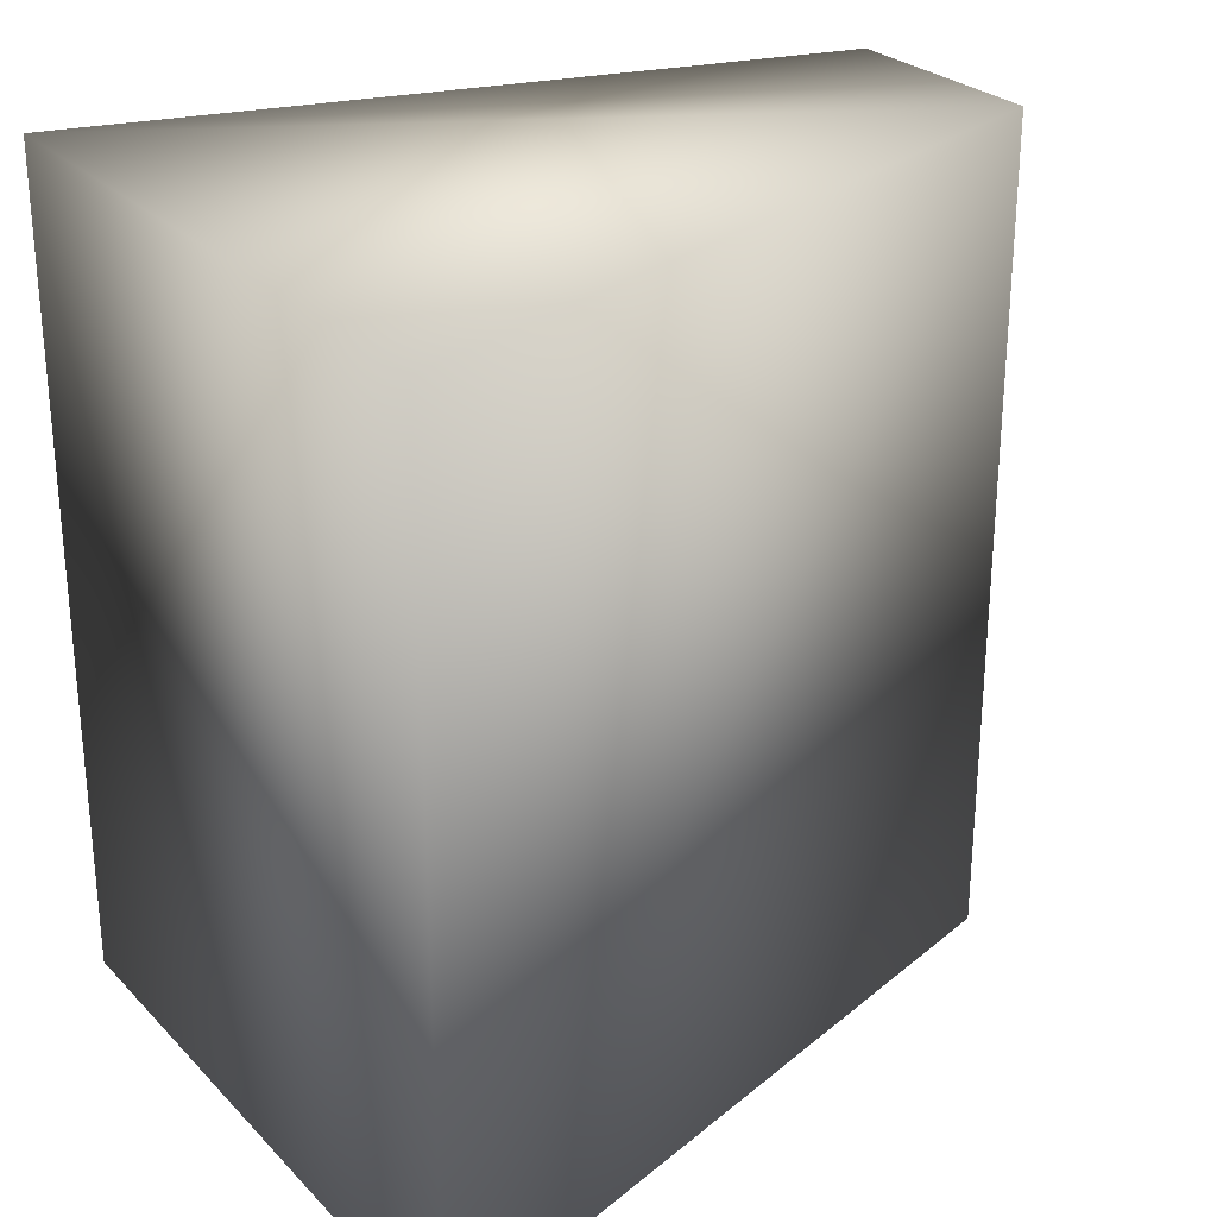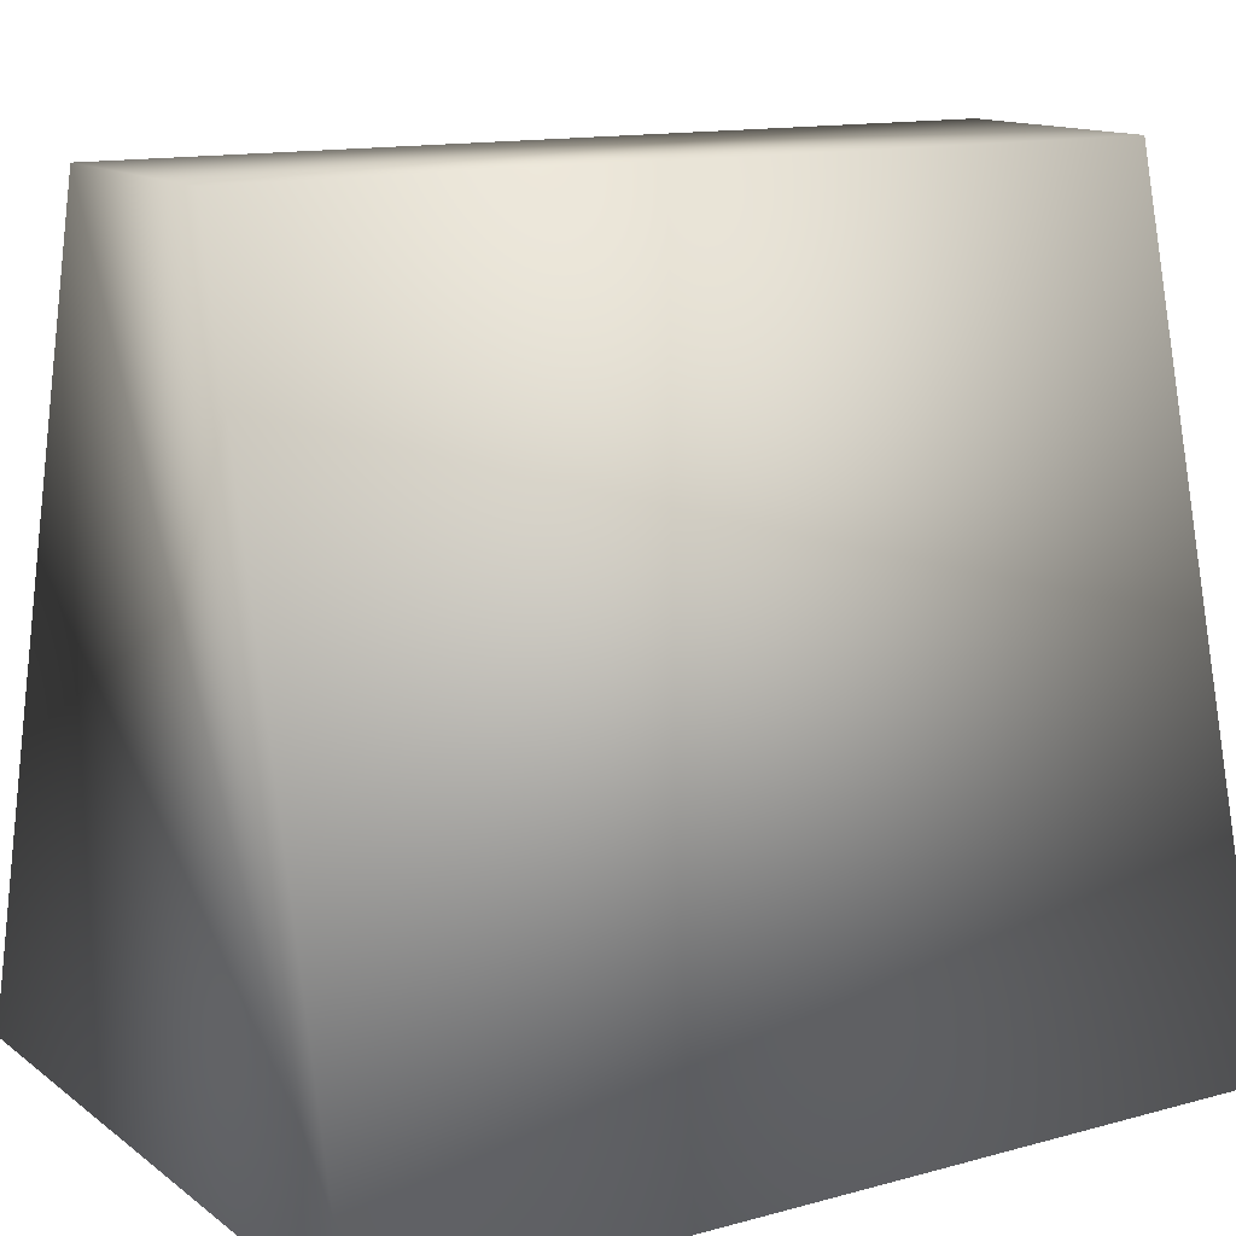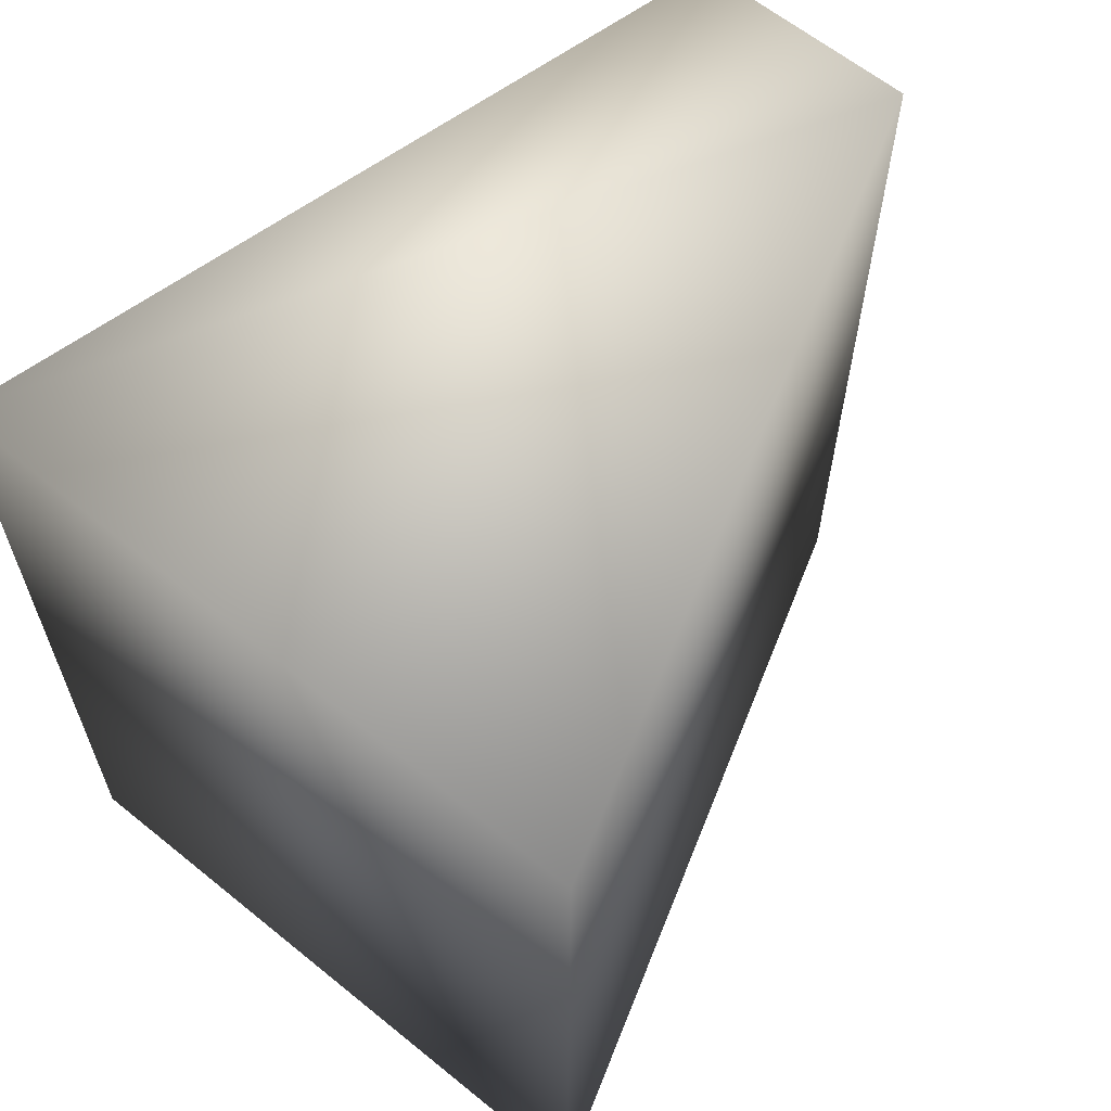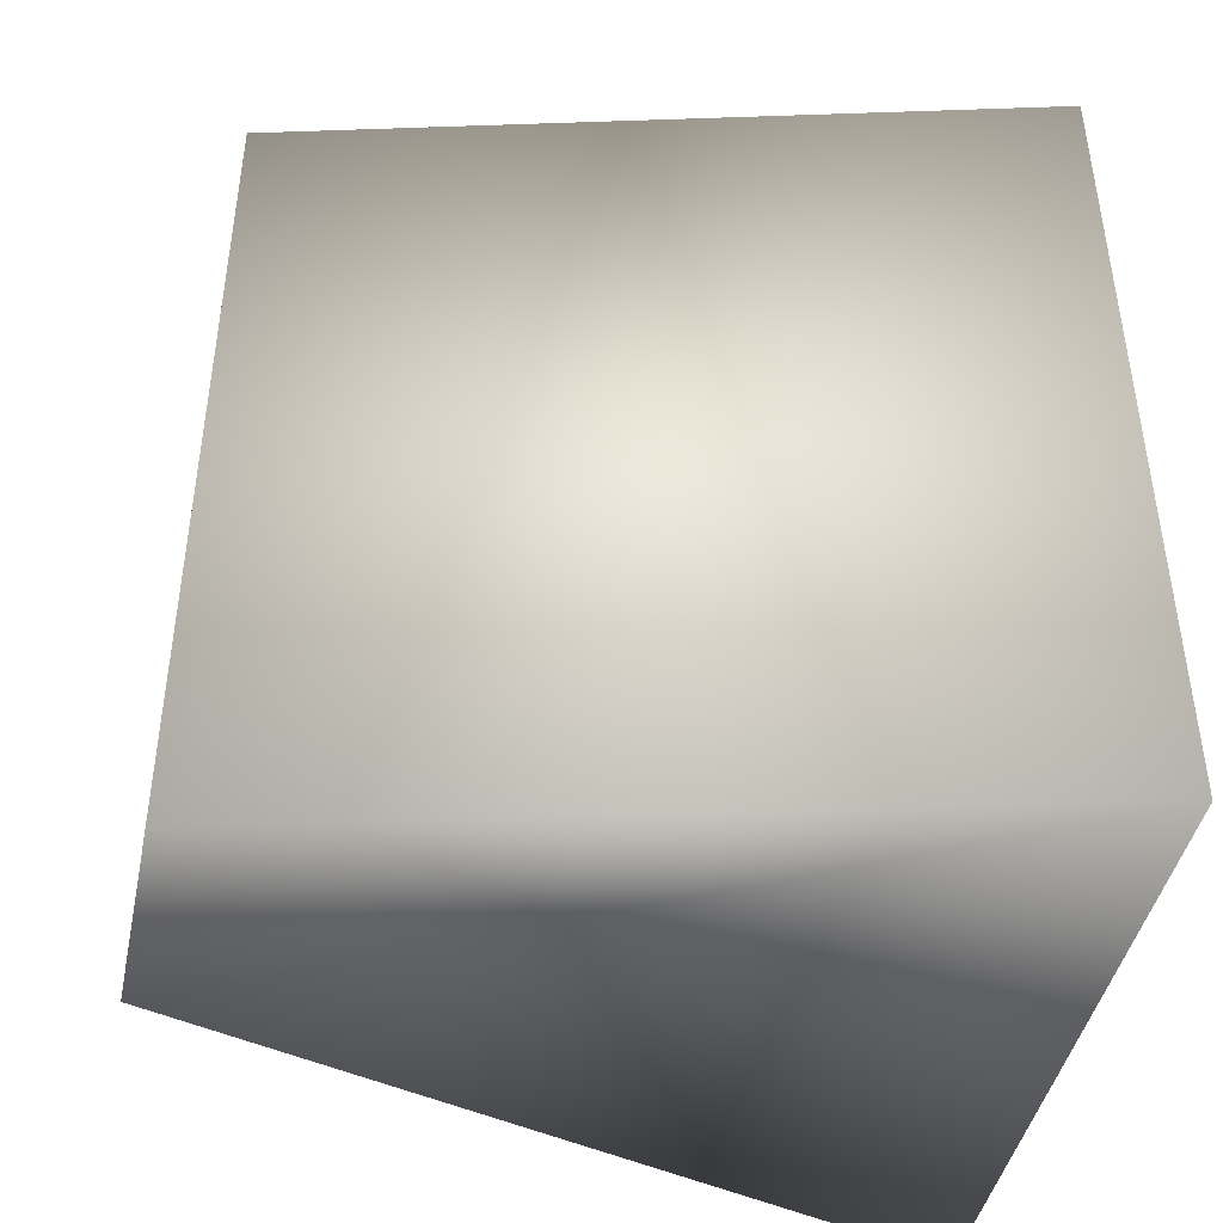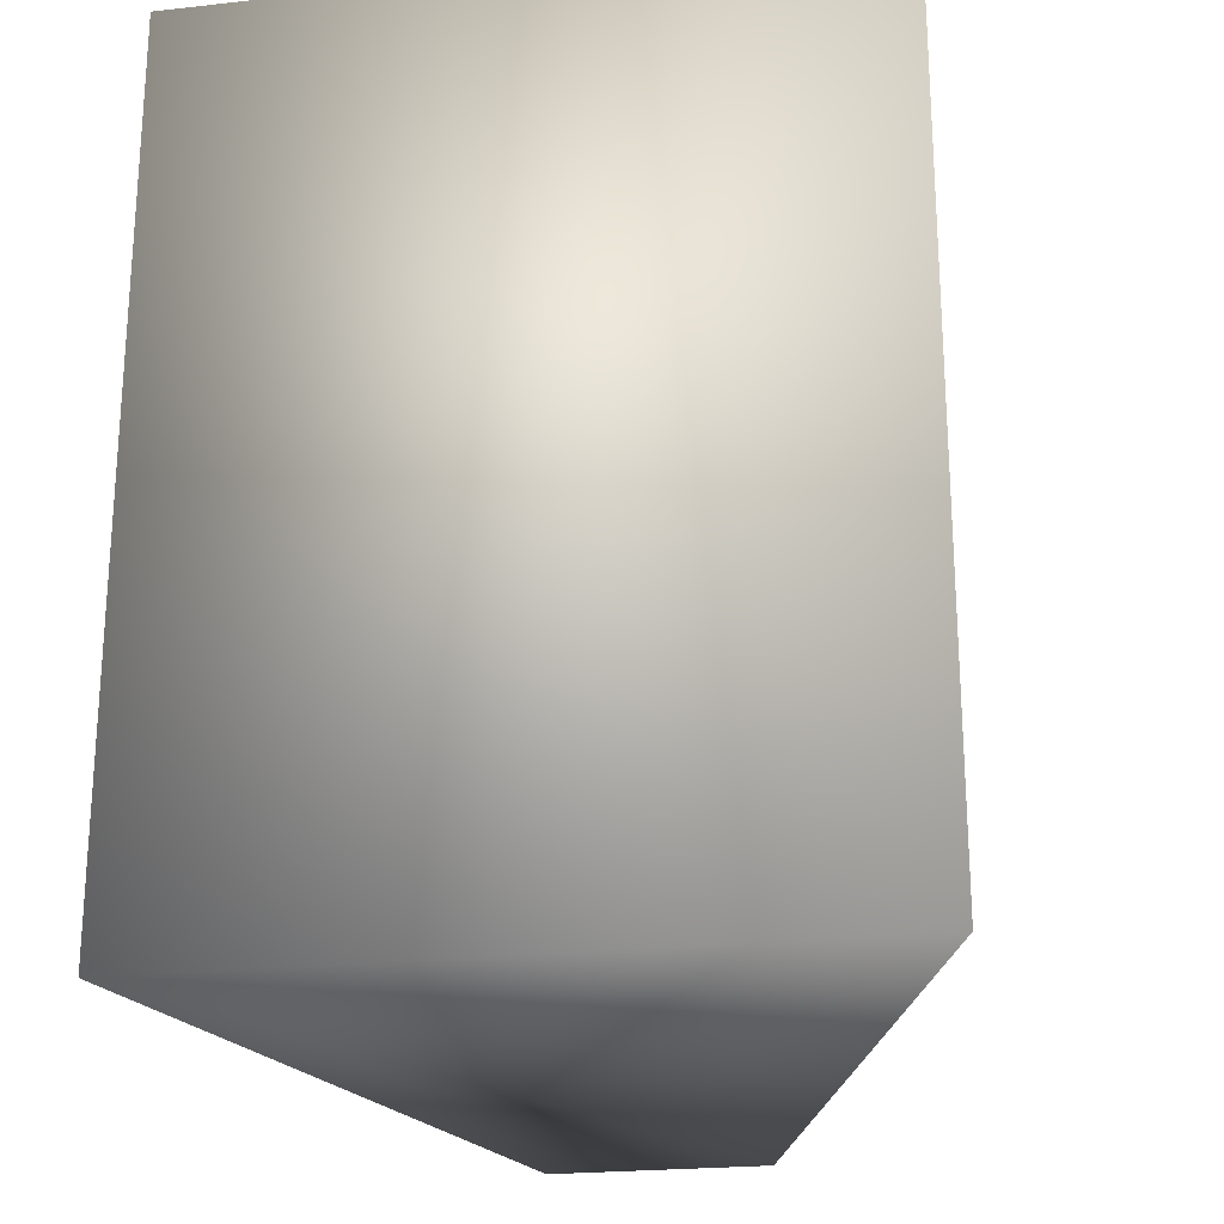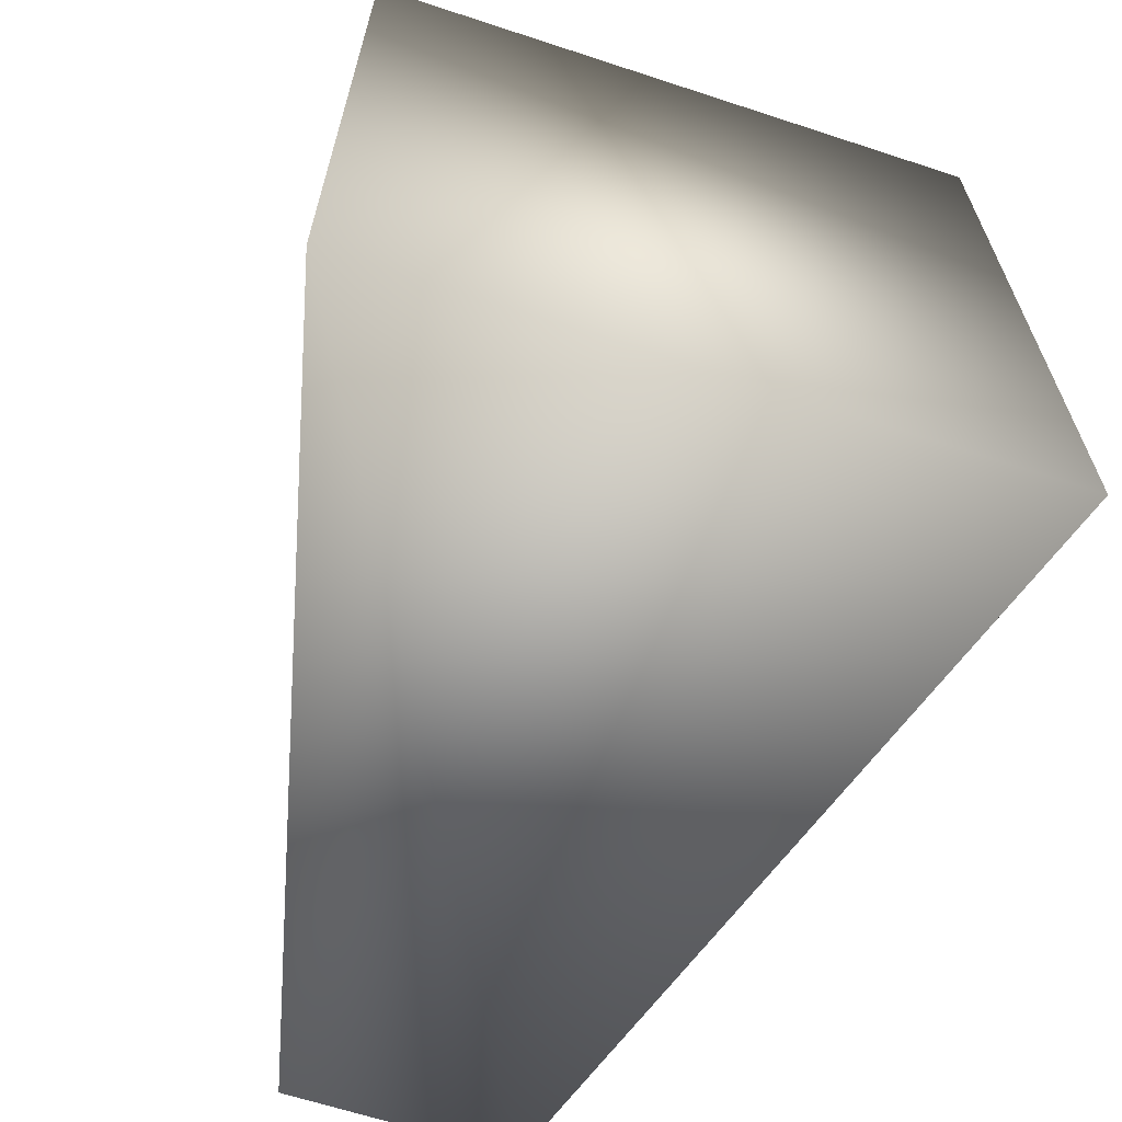
<metadata>
{"format":"obj","ext":"obj","renderer":"f3d","projection":"perspective","resolution":1024,"background":"white","views":[{"elev":26.9,"azim":56.3,"up":"+Z"},{"elev":13.2,"azim":-122.0,"up":"+Y"},{"elev":62.5,"azim":39.4,"up":"+Z"},{"elev":-43.6,"azim":-101.8,"up":"+Z"},{"elev":-22.7,"azim":10.7,"up":"+Z"},{"elev":-64.6,"azim":-18.3,"up":"+Z"}]}
</metadata>
<code>
g Area_Common_Build_Hili_House_03_Col
v -1.121 4.705e-10 1.141
v 0.6307 4.705e-10 -1.12
v -1.121 4.705e-10 -1.12
v 0.6307 4.705e-10 1.141
v -0.01734 2.035 1.141
v -0.6104 2.035 1.141
v -0.01734 2.035 -1.12
v -0.6104 2.035 -1.12
g Area_Common_Build_Hili_House_03_Col_0
f 3 2 1
f 4 1 2
f 4 5 1
f 4 2 5
f 6 1 5
f 1 6 3
f 5 7 6
f 7 5 2
f 2 3 7
f 8 6 7
f 8 7 3
f 6 8 3

</code>
